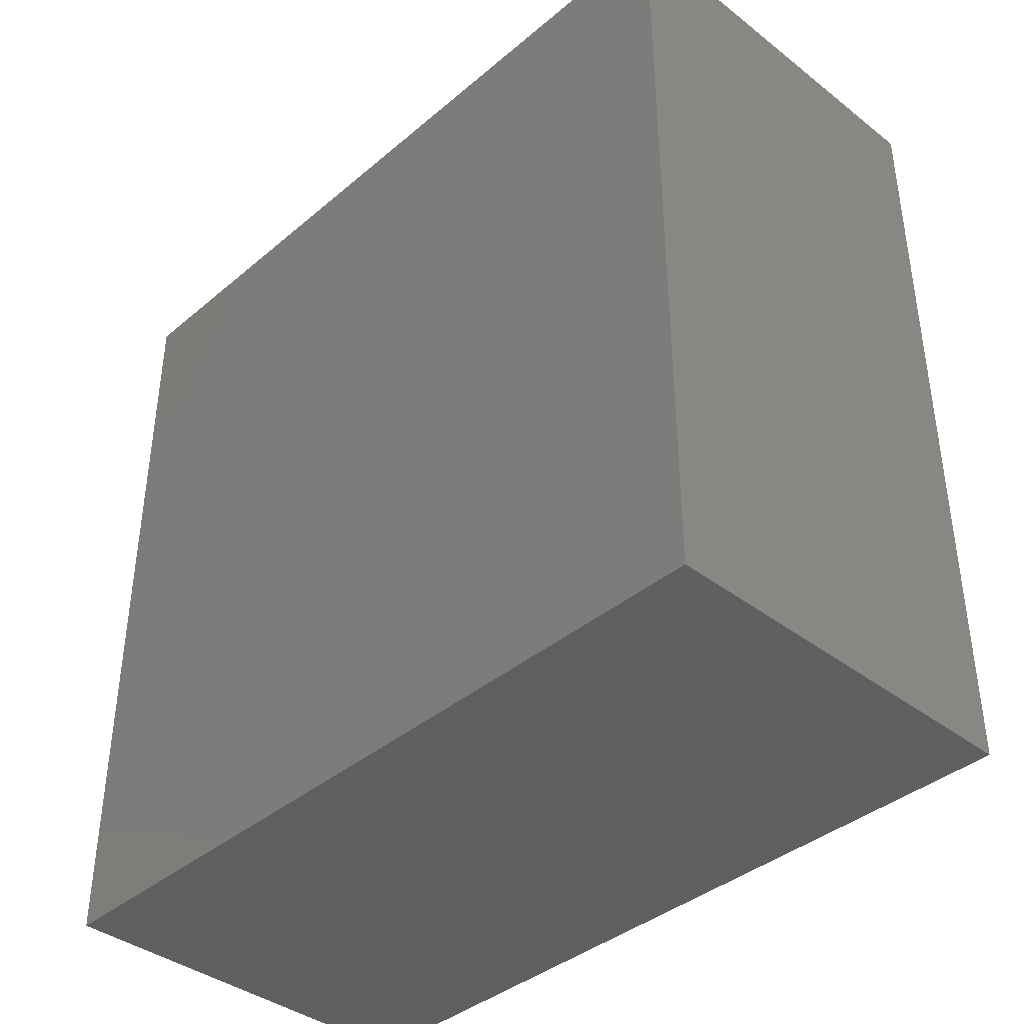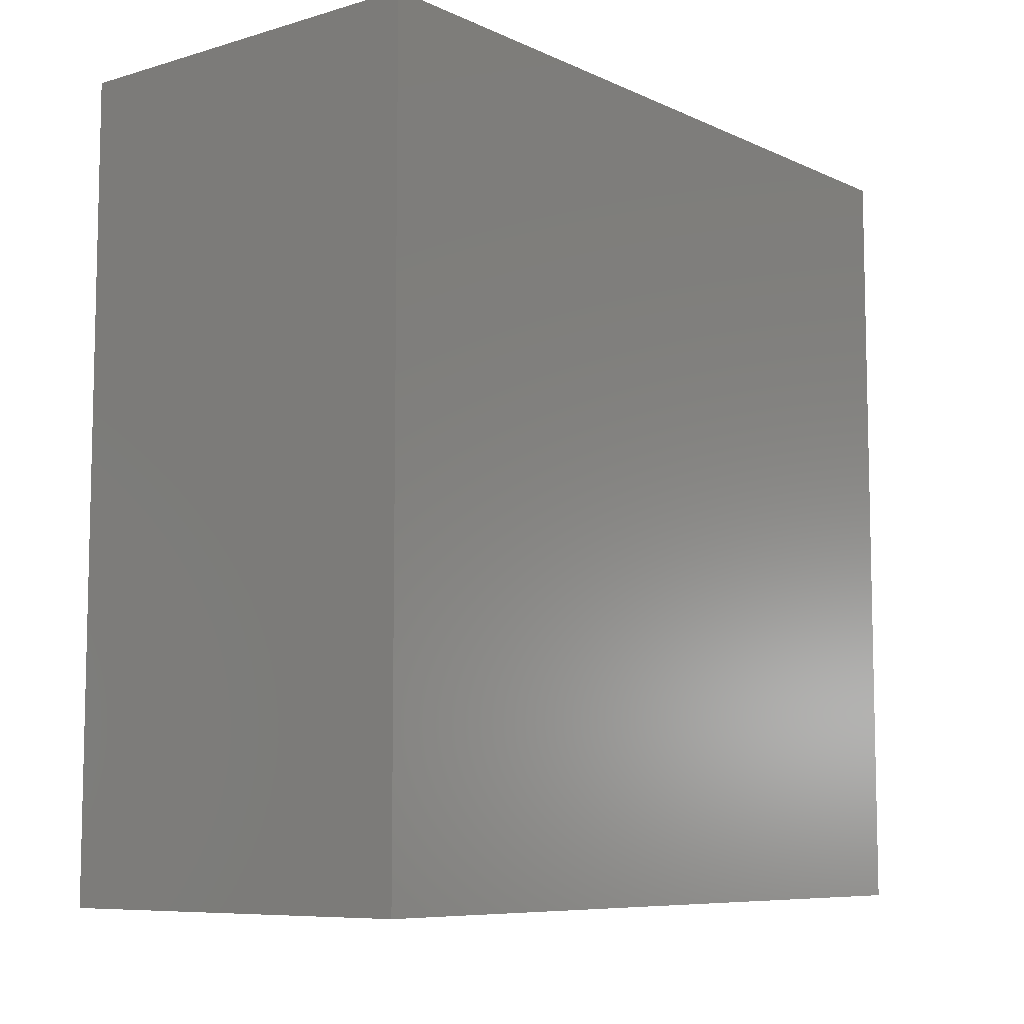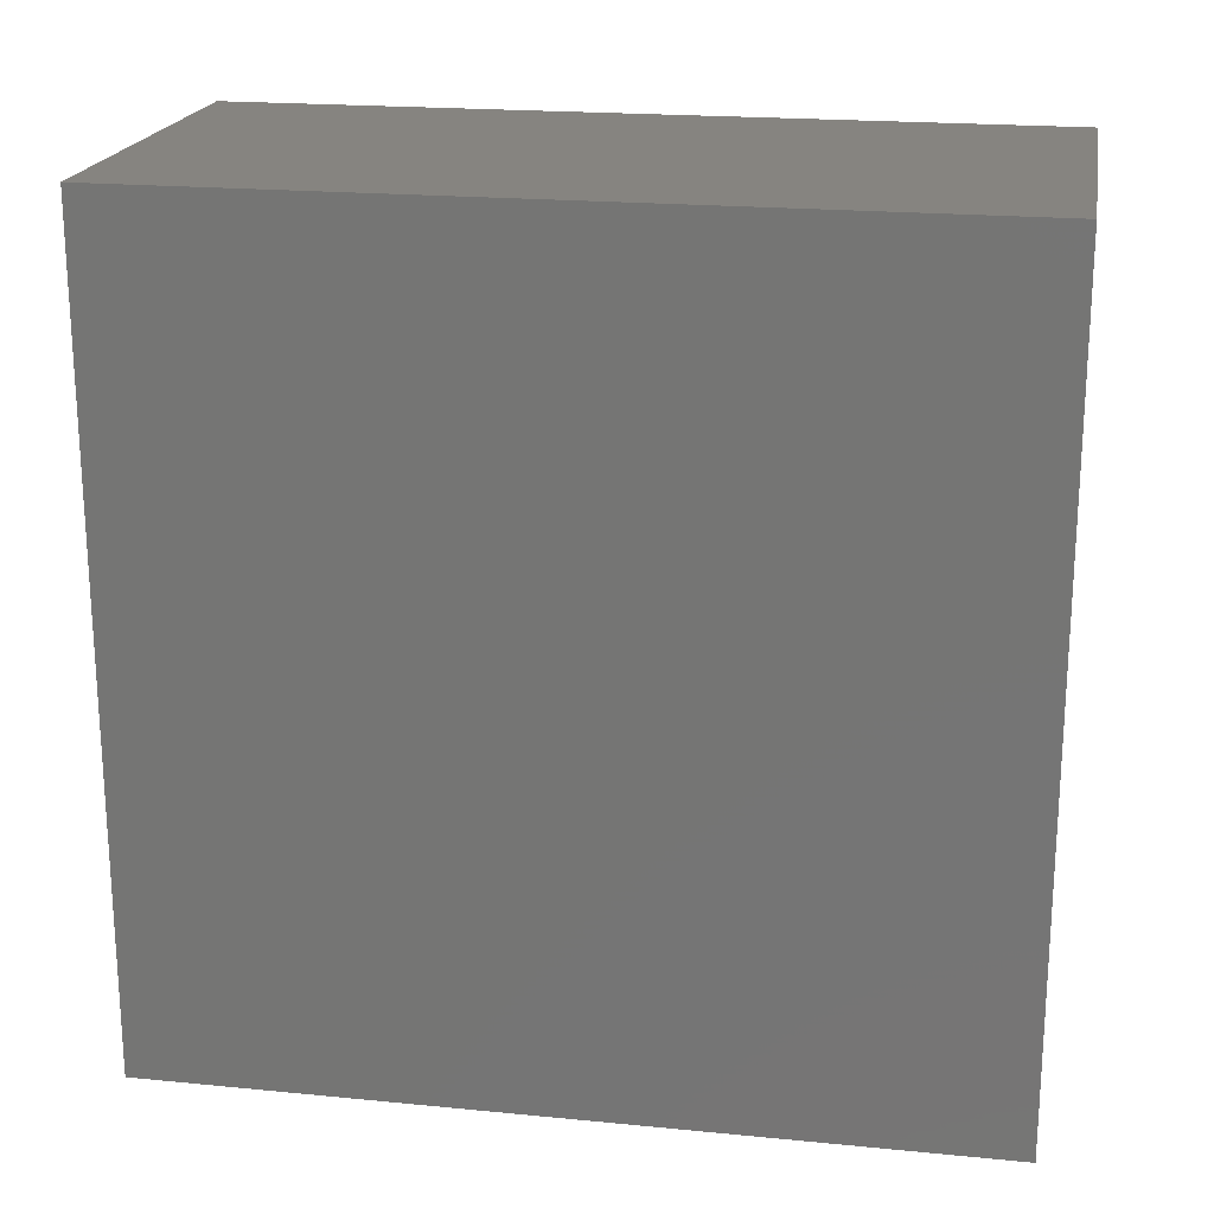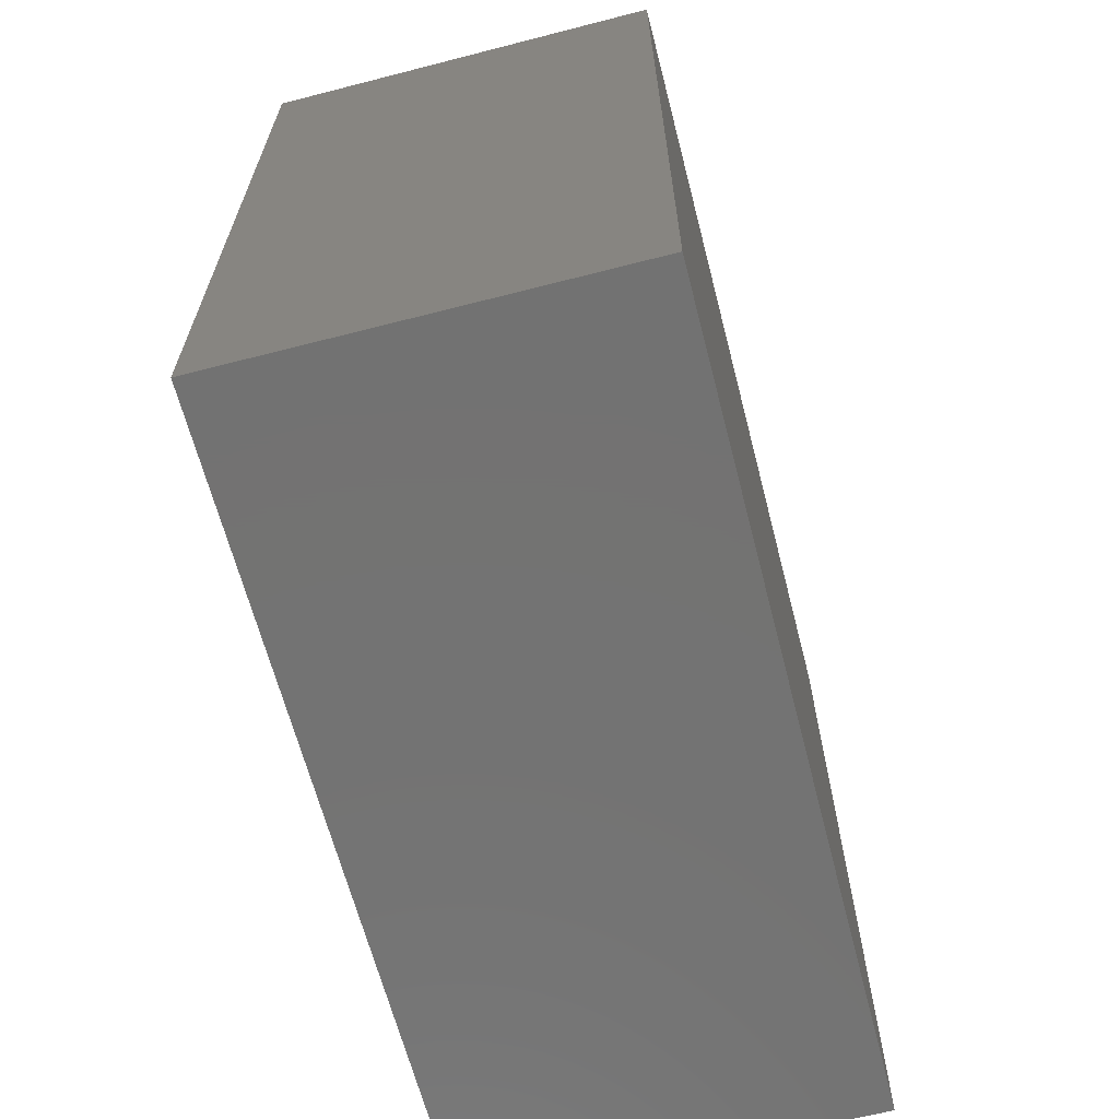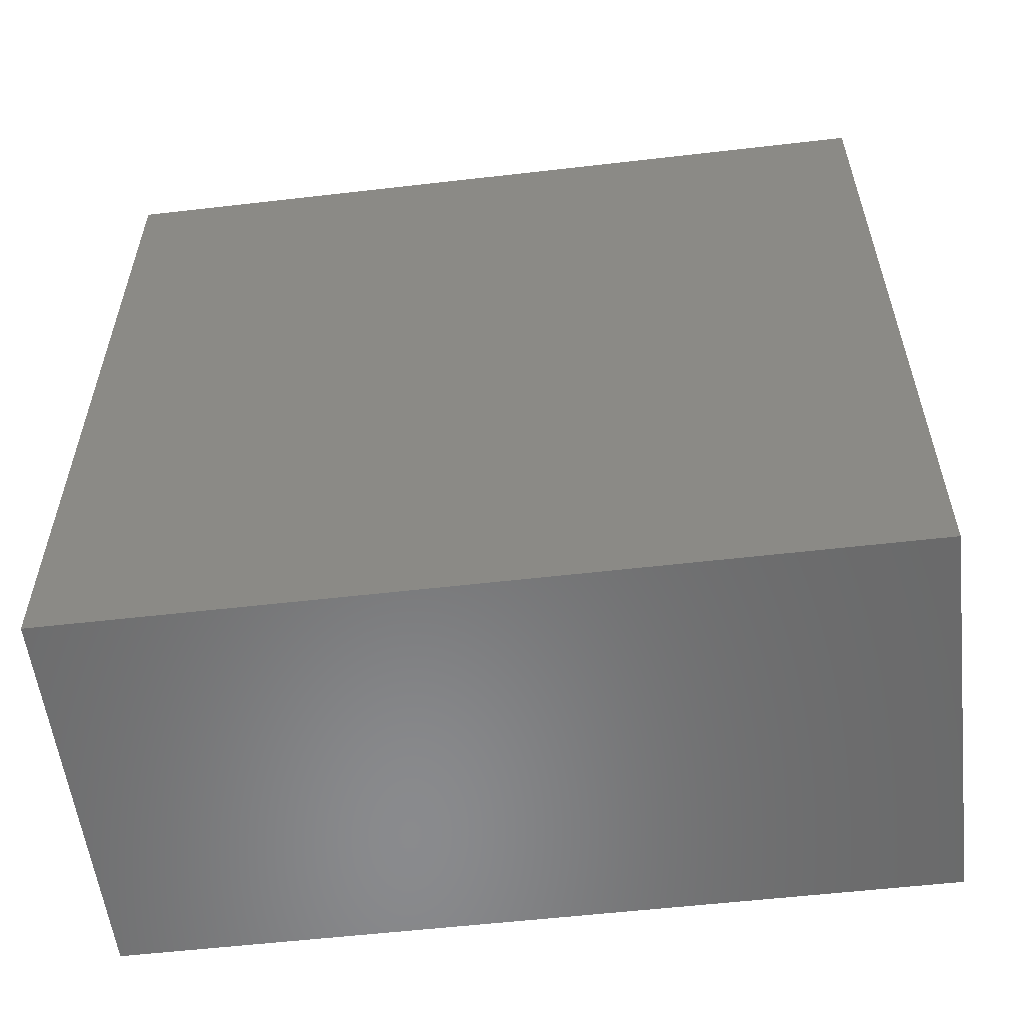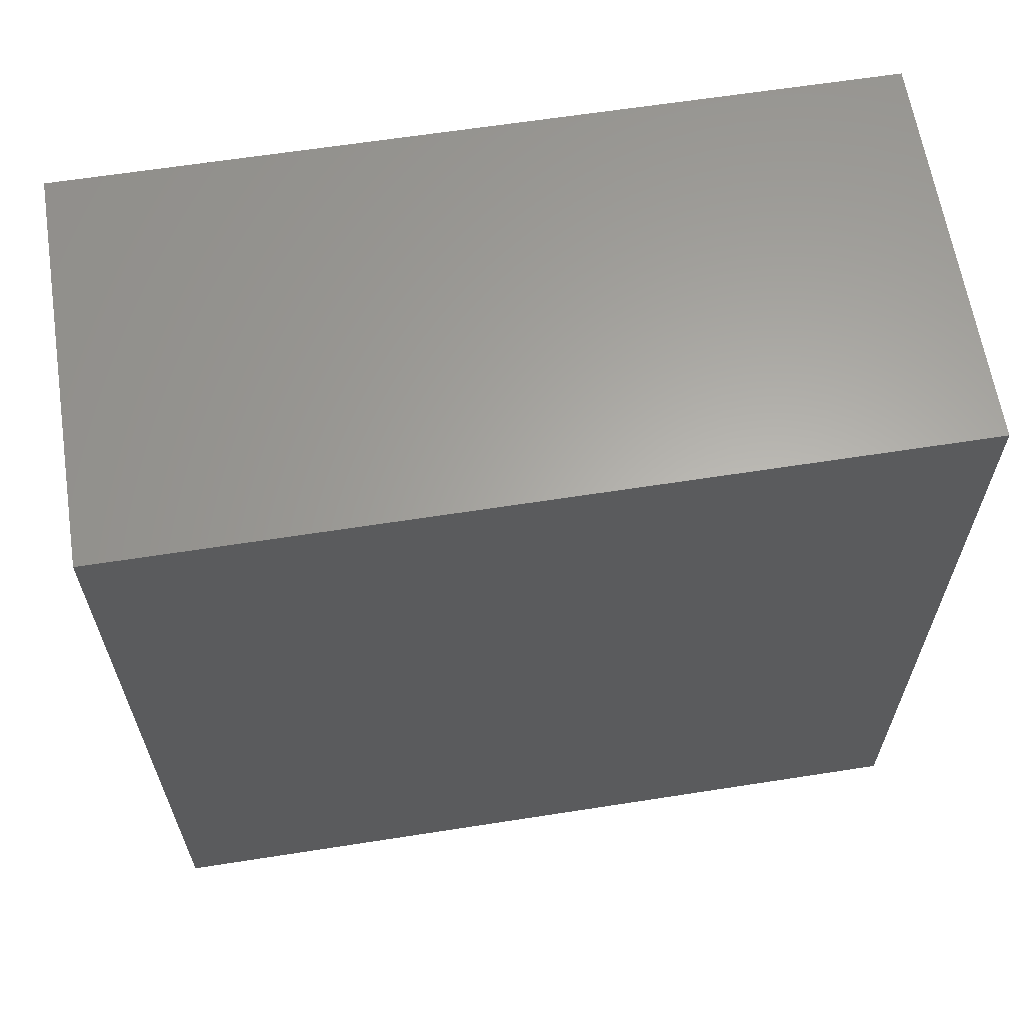
<metadata>
{"format":"stl","ext":"stl","renderer":"f3d","projection":"perspective","resolution":1024,"background":"white","views":[{"elev":-39.3,"azim":-43.8,"up":"+Y"},{"elev":-8.0,"azim":39.0,"up":"+Y"},{"elev":20.2,"azim":100.1,"up":"+Z"},{"elev":-64.8,"azim":-165.5,"up":"+Y"},{"elev":-56.3,"azim":-83.1,"up":"+Y"},{"elev":62.9,"azim":-99.0,"up":"+Z"}]}
</metadata>
<code>
# stl→obj: 8 verts, 12 faces
v 0 10 10
v 4.9 0 10
v 4.9 10 10
v 0 0 10
v 0 0 0
v 4.9 10 0
v 4.9 0 0
v 0 10 0
f 1 2 3
f 2 1 4
f 5 6 7
f 6 5 8
f 5 2 4
f 2 5 7
f 2 6 3
f 6 2 7
f 6 1 3
f 1 6 8
f 5 1 8
f 1 5 4

</code>
